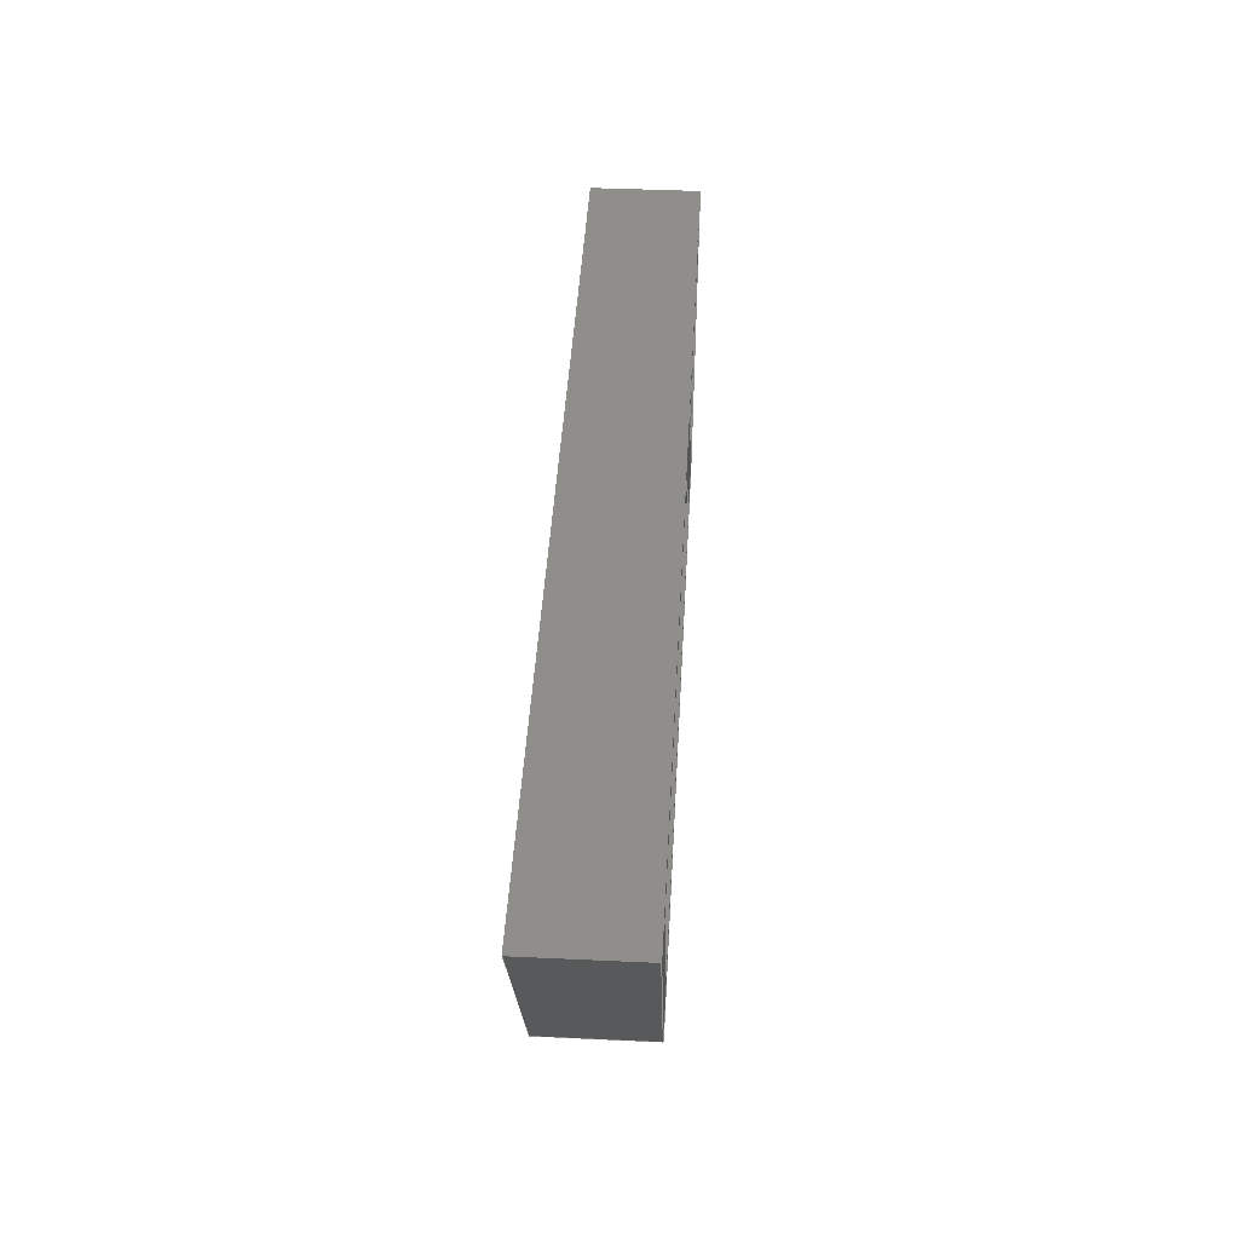
<metadata>
{"format":"step","ext":"step","renderer":"f3d","projection":"perspective","resolution":1024,"background":"white","views":[{"elev":43.9,"azim":-86.9,"up":"+Z"}]}
</metadata>
<code>
ISO-10303-21;
DATA;
#1=MECHANICAL_DESIGN_GEOMETRIC_PRESENTATION_REPRESENTATION('',(#4),#446);
#2=SHAPE_REPRESENTATION_RELATIONSHIP('SRR','None',#453,#3);
#3=ADVANCED_BREP_SHAPE_REPRESENTATION('',(#5),#445);
#4=STYLED_ITEM('',(#462),#5);
#5=MANIFOLD_SOLID_BREP('PEDAL RH',#274);
#6=FACE_BOUND('',#25,.T.);
#7=FACE_BOUND('',#26,.T.);
#8=FACE_BOUND('',#40,.T.);
#9=FACE_BOUND('',#41,.T.);
#10=FACE_OUTER_BOUND('',#24,.T.);
#11=FACE_OUTER_BOUND('',#27,.T.);
#12=FACE_OUTER_BOUND('',#28,.T.);
#13=FACE_OUTER_BOUND('',#29,.T.);
#14=FACE_OUTER_BOUND('',#30,.T.);
#15=FACE_OUTER_BOUND('',#31,.T.);
#16=FACE_OUTER_BOUND('',#32,.T.);
#17=FACE_OUTER_BOUND('',#33,.T.);
#18=FACE_OUTER_BOUND('',#34,.T.);
#19=FACE_OUTER_BOUND('',#35,.T.);
#20=FACE_OUTER_BOUND('',#36,.T.);
#21=FACE_OUTER_BOUND('',#37,.T.);
#22=FACE_OUTER_BOUND('',#38,.T.);
#23=FACE_OUTER_BOUND('',#39,.T.);
#24=EDGE_LOOP('',(#174,#175,#176,#177));
#25=EDGE_LOOP('',(#178,#179,#180));
#26=EDGE_LOOP('',(#181,#182,#183,#184,#185));
#27=EDGE_LOOP('',(#186,#187,#188,#189));
#28=EDGE_LOOP('',(#190,#191,#192,#193));
#29=EDGE_LOOP('',(#194,#195,#196,#197));
#30=EDGE_LOOP('',(#198,#199,#200,#201));
#31=EDGE_LOOP('',(#202,#203,#204,#205));
#32=EDGE_LOOP('',(#206,#207,#208,#209));
#33=EDGE_LOOP('',(#210,#211,#212,#213));
#34=EDGE_LOOP('',(#214,#215,#216,#217));
#35=EDGE_LOOP('',(#218,#219,#220,#221));
#36=EDGE_LOOP('',(#222,#223,#224,#225));
#37=EDGE_LOOP('',(#226,#227,#228,#229));
#38=EDGE_LOOP('',(#230,#231,#232,#233));
#39=EDGE_LOOP('',(#234,#235,#236,#237));
#40=EDGE_LOOP('',(#238,#239,#240));
#41=EDGE_LOOP('',(#241,#242,#243,#244,#245));
#42=LINE('',#372,#78);
#43=LINE('',#374,#79);
#44=LINE('',#376,#80);
#45=LINE('',#377,#81);
#46=LINE('',#380,#82);
#47=LINE('',#382,#83);
#48=LINE('',#383,#84);
#49=LINE('',#386,#85);
#50=LINE('',#388,#86);
#51=LINE('',#390,#87);
#52=LINE('',#392,#88);
#53=LINE('',#393,#89);
#54=LINE('',#396,#90);
#55=LINE('',#398,#91);
#56=LINE('',#399,#92);
#57=LINE('',#402,#93);
#58=LINE('',#403,#94);
#59=LINE('',#406,#95);
#60=LINE('',#407,#96);
#61=LINE('',#410,#97);
#62=LINE('',#411,#98);
#63=LINE('',#413,#99);
#64=LINE('',#416,#100);
#65=LINE('',#418,#101);
#66=LINE('',#419,#102);
#67=LINE('',#422,#103);
#68=LINE('',#423,#104);
#69=LINE('',#425,#105);
#70=LINE('',#428,#106);
#71=LINE('',#430,#107);
#72=LINE('',#431,#108);
#73=LINE('',#434,#109);
#74=LINE('',#435,#110);
#75=LINE('',#438,#111);
#76=LINE('',#439,#112);
#77=LINE('',#441,#113);
#78=VECTOR('',#306,1);
#79=VECTOR('',#307,1);
#80=VECTOR('',#308,1);
#81=VECTOR('',#309,1);
#82=VECTOR('',#310,1);
#83=VECTOR('',#311,1);
#84=VECTOR('',#312,1);
#85=VECTOR('',#313,1);
#86=VECTOR('',#314,1);
#87=VECTOR('',#315,1);
#88=VECTOR('',#316,1);
#89=VECTOR('',#317,1);
#90=VECTOR('',#320,1);
#91=VECTOR('',#321,1);
#92=VECTOR('',#322,1);
#93=VECTOR('',#325,1);
#94=VECTOR('',#326,1);
#95=VECTOR('',#329,1);
#96=VECTOR('',#330,1);
#97=VECTOR('',#333,1);
#98=VECTOR('',#334,1);
#99=VECTOR('',#337,1);
#100=VECTOR('',#340,1);
#101=VECTOR('',#341,1);
#102=VECTOR('',#342,1);
#103=VECTOR('',#345,1);
#104=VECTOR('',#346,1);
#105=VECTOR('',#349,1);
#106=VECTOR('',#352,1);
#107=VECTOR('',#353,1);
#108=VECTOR('',#354,1);
#109=VECTOR('',#357,1);
#110=VECTOR('',#358,1);
#111=VECTOR('',#361,1);
#112=VECTOR('',#362,1);
#113=VECTOR('',#365,1);
#114=VERTEX_POINT('',#370);
#115=VERTEX_POINT('',#371);
#116=VERTEX_POINT('',#373);
#117=VERTEX_POINT('',#375);
#118=VERTEX_POINT('',#378);
#119=VERTEX_POINT('',#379);
#120=VERTEX_POINT('',#381);
#121=VERTEX_POINT('',#384);
#122=VERTEX_POINT('',#385);
#123=VERTEX_POINT('',#387);
#124=VERTEX_POINT('',#389);
#125=VERTEX_POINT('',#391);
#126=VERTEX_POINT('',#395);
#127=VERTEX_POINT('',#397);
#128=VERTEX_POINT('',#401);
#129=VERTEX_POINT('',#405);
#130=VERTEX_POINT('',#409);
#131=VERTEX_POINT('',#415);
#132=VERTEX_POINT('',#417);
#133=VERTEX_POINT('',#421);
#134=VERTEX_POINT('',#427);
#135=VERTEX_POINT('',#429);
#136=VERTEX_POINT('',#433);
#137=VERTEX_POINT('',#437);
#138=EDGE_CURVE('',#114,#115,#42,.T.);
#139=EDGE_CURVE('',#115,#116,#43,.T.);
#140=EDGE_CURVE('',#116,#117,#44,.T.);
#141=EDGE_CURVE('',#117,#114,#45,.T.);
#142=EDGE_CURVE('',#118,#119,#46,.T.);
#143=EDGE_CURVE('',#119,#120,#47,.T.);
#144=EDGE_CURVE('',#120,#118,#48,.T.);
#145=EDGE_CURVE('',#121,#122,#49,.T.);
#146=EDGE_CURVE('',#122,#123,#50,.T.);
#147=EDGE_CURVE('',#123,#124,#51,.T.);
#148=EDGE_CURVE('',#124,#125,#52,.T.);
#149=EDGE_CURVE('',#125,#121,#53,.T.);
#150=EDGE_CURVE('',#126,#122,#54,.T.);
#151=EDGE_CURVE('',#127,#126,#55,.T.);
#152=EDGE_CURVE('',#123,#127,#56,.T.);
#153=EDGE_CURVE('',#128,#127,#57,.T.);
#154=EDGE_CURVE('',#124,#128,#58,.T.);
#155=EDGE_CURVE('',#129,#128,#59,.T.);
#156=EDGE_CURVE('',#125,#129,#60,.T.);
#157=EDGE_CURVE('',#130,#129,#61,.T.);
#158=EDGE_CURVE('',#121,#130,#62,.T.);
#159=EDGE_CURVE('',#126,#130,#63,.T.);
#160=EDGE_CURVE('',#131,#119,#64,.T.);
#161=EDGE_CURVE('',#132,#131,#65,.T.);
#162=EDGE_CURVE('',#120,#132,#66,.T.);
#163=EDGE_CURVE('',#133,#132,#67,.T.);
#164=EDGE_CURVE('',#118,#133,#68,.T.);
#165=EDGE_CURVE('',#131,#133,#69,.T.);
#166=EDGE_CURVE('',#134,#115,#70,.T.);
#167=EDGE_CURVE('',#135,#134,#71,.T.);
#168=EDGE_CURVE('',#116,#135,#72,.T.);
#169=EDGE_CURVE('',#136,#135,#73,.T.);
#170=EDGE_CURVE('',#117,#136,#74,.T.);
#171=EDGE_CURVE('',#137,#136,#75,.T.);
#172=EDGE_CURVE('',#114,#137,#76,.T.);
#173=EDGE_CURVE('',#134,#137,#77,.T.);
#174=ORIENTED_EDGE('',*,*,#138,.T.);
#175=ORIENTED_EDGE('',*,*,#139,.T.);
#176=ORIENTED_EDGE('',*,*,#140,.T.);
#177=ORIENTED_EDGE('',*,*,#141,.T.);
#178=ORIENTED_EDGE('',*,*,#142,.T.);
#179=ORIENTED_EDGE('',*,*,#143,.T.);
#180=ORIENTED_EDGE('',*,*,#144,.T.);
#181=ORIENTED_EDGE('',*,*,#145,.T.);
#182=ORIENTED_EDGE('',*,*,#146,.T.);
#183=ORIENTED_EDGE('',*,*,#147,.T.);
#184=ORIENTED_EDGE('',*,*,#148,.T.);
#185=ORIENTED_EDGE('',*,*,#149,.T.);
#186=ORIENTED_EDGE('',*,*,#150,.F.);
#187=ORIENTED_EDGE('',*,*,#151,.F.);
#188=ORIENTED_EDGE('',*,*,#152,.F.);
#189=ORIENTED_EDGE('',*,*,#146,.F.);
#190=ORIENTED_EDGE('',*,*,#152,.T.);
#191=ORIENTED_EDGE('',*,*,#153,.F.);
#192=ORIENTED_EDGE('',*,*,#154,.F.);
#193=ORIENTED_EDGE('',*,*,#147,.F.);
#194=ORIENTED_EDGE('',*,*,#154,.T.);
#195=ORIENTED_EDGE('',*,*,#155,.F.);
#196=ORIENTED_EDGE('',*,*,#156,.F.);
#197=ORIENTED_EDGE('',*,*,#148,.F.);
#198=ORIENTED_EDGE('',*,*,#156,.T.);
#199=ORIENTED_EDGE('',*,*,#157,.F.);
#200=ORIENTED_EDGE('',*,*,#158,.F.);
#201=ORIENTED_EDGE('',*,*,#149,.F.);
#202=ORIENTED_EDGE('',*,*,#158,.T.);
#203=ORIENTED_EDGE('',*,*,#159,.F.);
#204=ORIENTED_EDGE('',*,*,#150,.T.);
#205=ORIENTED_EDGE('',*,*,#145,.F.);
#206=ORIENTED_EDGE('',*,*,#160,.F.);
#207=ORIENTED_EDGE('',*,*,#161,.F.);
#208=ORIENTED_EDGE('',*,*,#162,.F.);
#209=ORIENTED_EDGE('',*,*,#143,.F.);
#210=ORIENTED_EDGE('',*,*,#162,.T.);
#211=ORIENTED_EDGE('',*,*,#163,.F.);
#212=ORIENTED_EDGE('',*,*,#164,.F.);
#213=ORIENTED_EDGE('',*,*,#144,.F.);
#214=ORIENTED_EDGE('',*,*,#164,.T.);
#215=ORIENTED_EDGE('',*,*,#165,.F.);
#216=ORIENTED_EDGE('',*,*,#160,.T.);
#217=ORIENTED_EDGE('',*,*,#142,.F.);
#218=ORIENTED_EDGE('',*,*,#166,.F.);
#219=ORIENTED_EDGE('',*,*,#167,.F.);
#220=ORIENTED_EDGE('',*,*,#168,.F.);
#221=ORIENTED_EDGE('',*,*,#139,.F.);
#222=ORIENTED_EDGE('',*,*,#168,.T.);
#223=ORIENTED_EDGE('',*,*,#169,.F.);
#224=ORIENTED_EDGE('',*,*,#170,.F.);
#225=ORIENTED_EDGE('',*,*,#140,.F.);
#226=ORIENTED_EDGE('',*,*,#170,.T.);
#227=ORIENTED_EDGE('',*,*,#171,.F.);
#228=ORIENTED_EDGE('',*,*,#172,.F.);
#229=ORIENTED_EDGE('',*,*,#141,.F.);
#230=ORIENTED_EDGE('',*,*,#172,.T.);
#231=ORIENTED_EDGE('',*,*,#173,.F.);
#232=ORIENTED_EDGE('',*,*,#166,.T.);
#233=ORIENTED_EDGE('',*,*,#138,.F.);
#234=ORIENTED_EDGE('',*,*,#173,.T.);
#235=ORIENTED_EDGE('',*,*,#171,.T.);
#236=ORIENTED_EDGE('',*,*,#169,.T.);
#237=ORIENTED_EDGE('',*,*,#167,.T.);
#238=ORIENTED_EDGE('',*,*,#165,.T.);
#239=ORIENTED_EDGE('',*,*,#163,.T.);
#240=ORIENTED_EDGE('',*,*,#161,.T.);
#241=ORIENTED_EDGE('',*,*,#159,.T.);
#242=ORIENTED_EDGE('',*,*,#157,.T.);
#243=ORIENTED_EDGE('',*,*,#155,.T.);
#244=ORIENTED_EDGE('',*,*,#153,.T.);
#245=ORIENTED_EDGE('',*,*,#151,.T.);
#246=PLANE('',#288);
#247=PLANE('',#289);
#248=PLANE('',#290);
#249=PLANE('',#291);
#250=PLANE('',#292);
#251=PLANE('',#293);
#252=PLANE('',#294);
#253=PLANE('',#295);
#254=PLANE('',#296);
#255=PLANE('',#297);
#256=PLANE('',#298);
#257=PLANE('',#299);
#258=PLANE('',#300);
#259=PLANE('',#301);
#260=ADVANCED_FACE('',(#10,#6,#7),#246,.T.);
#261=ADVANCED_FACE('',(#11),#247,.T.);
#262=ADVANCED_FACE('',(#12),#248,.T.);
#263=ADVANCED_FACE('',(#13),#249,.T.);
#264=ADVANCED_FACE('',(#14),#250,.T.);
#265=ADVANCED_FACE('',(#15),#251,.T.);
#266=ADVANCED_FACE('',(#16),#252,.T.);
#267=ADVANCED_FACE('',(#17),#253,.T.);
#268=ADVANCED_FACE('',(#18),#254,.T.);
#269=ADVANCED_FACE('',(#19),#255,.T.);
#270=ADVANCED_FACE('',(#20),#256,.T.);
#271=ADVANCED_FACE('',(#21),#257,.T.);
#272=ADVANCED_FACE('',(#22),#258,.T.);
#273=ADVANCED_FACE('',(#23,#8,#9),#259,.T.);
#274=CLOSED_SHELL('',(#260,#261,#262,#263,#264,#265,#266,#267,#268,#269,
#270,#271,#272,#273));
#275=DERIVED_UNIT_ELEMENT(#277,1);
#276=DERIVED_UNIT_ELEMENT(#448,3);
#277=(
MASS_UNIT()
NAMED_UNIT(*)
SI_UNIT(.KILO.,.GRAM.)
);
#278=DERIVED_UNIT((#275,#276));
#279=MEASURE_REPRESENTATION_ITEM('density measure',
POSITIVE_RATIO_MEASURE(7850),#278);
#280=PROPERTY_DEFINITION_REPRESENTATION(#285,#282);
#281=PROPERTY_DEFINITION_REPRESENTATION(#286,#283);
#282=REPRESENTATION('material name',(#284),#445);
#283=REPRESENTATION('density',(#279),#445);
#284=DESCRIPTIVE_REPRESENTATION_ITEM('Steel','Steel');
#285=PROPERTY_DEFINITION('material property','material name',#455);
#286=PROPERTY_DEFINITION('material property','density of part',#455);
#287=AXIS2_PLACEMENT_3D('placement',#368,#302,#303);
#288=AXIS2_PLACEMENT_3D('',#369,#304,#305);
#289=AXIS2_PLACEMENT_3D('',#394,#318,#319);
#290=AXIS2_PLACEMENT_3D('',#400,#323,#324);
#291=AXIS2_PLACEMENT_3D('',#404,#327,#328);
#292=AXIS2_PLACEMENT_3D('',#408,#331,#332);
#293=AXIS2_PLACEMENT_3D('',#412,#335,#336);
#294=AXIS2_PLACEMENT_3D('',#414,#338,#339);
#295=AXIS2_PLACEMENT_3D('',#420,#343,#344);
#296=AXIS2_PLACEMENT_3D('',#424,#347,#348);
#297=AXIS2_PLACEMENT_3D('',#426,#350,#351);
#298=AXIS2_PLACEMENT_3D('',#432,#355,#356);
#299=AXIS2_PLACEMENT_3D('',#436,#359,#360);
#300=AXIS2_PLACEMENT_3D('',#440,#363,#364);
#301=AXIS2_PLACEMENT_3D('',#442,#366,#367);
#302=DIRECTION('axis',(0,0,1));
#303=DIRECTION('refdir',(1,0,0));
#304=DIRECTION('center_axis',(0,-1,0));
#305=DIRECTION('ref_axis',(0,0,-1));
#306=DIRECTION('',(0.4226,0,-0.9063));
#307=DIRECTION('',(1,0,0));
#308=DIRECTION('',(0.342,0,0.9397));
#309=DIRECTION('',(-1,0,0));
#310=DIRECTION('',(-0.7007,0,0.7134));
#311=DIRECTION('',(1,0,0));
#312=DIRECTION('',(-0.342,0,-0.9397));
#313=DIRECTION('',(-0.4226,0,0.9063));
#314=DIRECTION('',(1,0,0));
#315=DIRECTION('',(1,0,-0.007686));
#316=DIRECTION('',(0.7007,0,-0.7134));
#317=DIRECTION('',(-1,0,0));
#318=DIRECTION('center_axis',(0,0,-1));
#319=DIRECTION('ref_axis',(-1,0,0));
#320=DIRECTION('',(0,-1,0));
#321=DIRECTION('',(-1,0,0));
#322=DIRECTION('',(0,1,0));
#323=DIRECTION('center_axis',(-0.007686,0,-1));
#324=DIRECTION('ref_axis',(-1,0,0.007686));
#325=DIRECTION('',(-1,0,0.007686));
#326=DIRECTION('',(0,1,0));
#327=DIRECTION('center_axis',(-0.7134,0,-0.7007));
#328=DIRECTION('ref_axis',(-0.7007,0,0.7134));
#329=DIRECTION('',(-0.7007,0,0.7134));
#330=DIRECTION('',(0,1,0));
#331=DIRECTION('center_axis',(0,0,1));
#332=DIRECTION('ref_axis',(1,0,0));
#333=DIRECTION('',(1,0,0));
#334=DIRECTION('',(0,1,0));
#335=DIRECTION('center_axis',(0.9063,0,0.4226));
#336=DIRECTION('ref_axis',(0.4226,0,-0.9063));
#337=DIRECTION('',(0.4226,0,-0.9063));
#338=DIRECTION('center_axis',(0,0,-1));
#339=DIRECTION('ref_axis',(-1,0,0));
#340=DIRECTION('',(0,-1,0));
#341=DIRECTION('',(-1,0,0));
#342=DIRECTION('',(0,1,0));
#343=DIRECTION('center_axis',(-0.9397,0,0.342));
#344=DIRECTION('ref_axis',(0.342,0,0.9397));
#345=DIRECTION('',(0.342,0,0.9397));
#346=DIRECTION('',(0,1,0));
#347=DIRECTION('center_axis',(0.7134,0,0.7007));
#348=DIRECTION('ref_axis',(0.7007,0,-0.7134));
#349=DIRECTION('',(0.7007,0,-0.7134));
#350=DIRECTION('center_axis',(0,0,-1));
#351=DIRECTION('ref_axis',(-1,0,0));
#352=DIRECTION('',(0,-1,0));
#353=DIRECTION('',(-1,0,0));
#354=DIRECTION('',(0,1,0));
#355=DIRECTION('center_axis',(0.9397,0,-0.342));
#356=DIRECTION('ref_axis',(-0.342,0,-0.9397));
#357=DIRECTION('',(-0.342,0,-0.9397));
#358=DIRECTION('',(0,1,0));
#359=DIRECTION('center_axis',(0,0,1));
#360=DIRECTION('ref_axis',(1,0,0));
#361=DIRECTION('',(1,0,0));
#362=DIRECTION('',(0,1,0));
#363=DIRECTION('center_axis',(-0.9063,0,-0.4226));
#364=DIRECTION('ref_axis',(-0.4226,0,0.9063));
#365=DIRECTION('',(-0.4226,0,0.9063));
#366=DIRECTION('center_axis',(0,1,0));
#367=DIRECTION('ref_axis',(0,0,1));
#368=CARTESIAN_POINT('',(0,0,0));
#369=CARTESIAN_POINT('Origin',(13.81,-0.75,-16.88));
#370=CARTESIAN_POINT('',(7.251,-0.75,-15));
#371=CARTESIAN_POINT('',(9,-0.75,-18.75));
#372=CARTESIAN_POINT('',(9,-0.75,-18.75));
#373=CARTESIAN_POINT('',(19,-0.75,-18.75));
#374=CARTESIAN_POINT('',(9,-0.75,-18.75));
#375=CARTESIAN_POINT('',(20.36,-0.75,-15));
#376=CARTESIAN_POINT('',(19,-0.75,-18.75));
#377=CARTESIAN_POINT('',(7.251,-0.75,-15));
#378=CARTESIAN_POINT('',(18.54,-0.75,-18.1));
#379=CARTESIAN_POINT('',(16.14,-0.75,-15.65));
#380=CARTESIAN_POINT('',(18.54,-0.75,-18.1));
#381=CARTESIAN_POINT('',(19.44,-0.75,-15.65));
#382=CARTESIAN_POINT('',(17.5,-0.75,-15.65));
#383=CARTESIAN_POINT('',(18.54,-0.75,-18.1));
#384=CARTESIAN_POINT('',(9.414,-0.75,-18.1));
#385=CARTESIAN_POINT('',(8.272,-0.75,-15.65));
#386=CARTESIAN_POINT('',(9.414,-0.75,-18.1));
#387=CARTESIAN_POINT('',(10,-0.75,-15.65));
#388=CARTESIAN_POINT('',(8.272,-0.75,-15.65));
#389=CARTESIAN_POINT('',(15.06,-0.75,-15.69));
#390=CARTESIAN_POINT('',(10,-0.75,-15.65));
#391=CARTESIAN_POINT('',(17.42,-0.75,-18.1));
#392=CARTESIAN_POINT('',(17.97,-0.75,-18.66));
#393=CARTESIAN_POINT('',(9.414,-0.75,-18.1));
#394=CARTESIAN_POINT('Origin',(10,0,-15.65));
#395=CARTESIAN_POINT('',(8.272,0.75,-15.65));
#396=CARTESIAN_POINT('',(8.272,0,-15.65));
#397=CARTESIAN_POINT('',(10,0.75,-15.65));
#398=CARTESIAN_POINT('',(8.272,0.75,-15.65));
#399=CARTESIAN_POINT('',(10,0,-15.65));
#400=CARTESIAN_POINT('Origin',(15.06,0,-15.69));
#401=CARTESIAN_POINT('',(15.06,0.75,-15.69));
#402=CARTESIAN_POINT('',(10,0.75,-15.65));
#403=CARTESIAN_POINT('',(15.06,0,-15.69));
#404=CARTESIAN_POINT('Origin',(17.42,0,-18.1));
#405=CARTESIAN_POINT('',(17.42,0.75,-18.1));
#406=CARTESIAN_POINT('',(17.97,0.75,-18.66));
#407=CARTESIAN_POINT('',(17.42,0,-18.1));
#408=CARTESIAN_POINT('Origin',(9.414,0,-18.1));
#409=CARTESIAN_POINT('',(9.414,0.75,-18.1));
#410=CARTESIAN_POINT('',(9.414,0.75,-18.1));
#411=CARTESIAN_POINT('',(9.414,0,-18.1));
#412=CARTESIAN_POINT('Origin',(8.272,0,-15.65));
#413=CARTESIAN_POINT('',(9.414,0.75,-18.1));
#414=CARTESIAN_POINT('Origin',(19.44,0,-15.65));
#415=CARTESIAN_POINT('',(16.14,0.75,-15.65));
#416=CARTESIAN_POINT('',(16.14,0,-15.65));
#417=CARTESIAN_POINT('',(19.44,0.75,-15.65));
#418=CARTESIAN_POINT('',(17.5,0.75,-15.65));
#419=CARTESIAN_POINT('',(19.44,0,-15.65));
#420=CARTESIAN_POINT('Origin',(18.54,0,-18.1));
#421=CARTESIAN_POINT('',(18.54,0.75,-18.1));
#422=CARTESIAN_POINT('',(18.54,0.75,-18.1));
#423=CARTESIAN_POINT('',(18.54,0,-18.1));
#424=CARTESIAN_POINT('Origin',(16.14,0,-15.65));
#425=CARTESIAN_POINT('',(18.54,0.75,-18.1));
#426=CARTESIAN_POINT('Origin',(19,0,-18.75));
#427=CARTESIAN_POINT('',(9,0.75,-18.75));
#428=CARTESIAN_POINT('',(9,0,-18.75));
#429=CARTESIAN_POINT('',(19,0.75,-18.75));
#430=CARTESIAN_POINT('',(9,0.75,-18.75));
#431=CARTESIAN_POINT('',(19,0,-18.75));
#432=CARTESIAN_POINT('Origin',(20.36,0,-15));
#433=CARTESIAN_POINT('',(20.36,0.75,-15));
#434=CARTESIAN_POINT('',(19,0.75,-18.75));
#435=CARTESIAN_POINT('',(20.36,0,-15));
#436=CARTESIAN_POINT('Origin',(7.251,0,-15));
#437=CARTESIAN_POINT('',(7.251,0.75,-15));
#438=CARTESIAN_POINT('',(7.251,0.75,-15));
#439=CARTESIAN_POINT('',(7.251,0,-15));
#440=CARTESIAN_POINT('Origin',(9,0,-18.75));
#441=CARTESIAN_POINT('',(9,0.75,-18.75));
#442=CARTESIAN_POINT('Origin',(13.81,0.75,-16.88));
#443=UNCERTAINTY_MEASURE_WITH_UNIT(LENGTH_MEASURE(0.001),#447,
'DISTANCE_ACCURACY_VALUE',
'Maximum model space distance between geometric entities at asserted c
onnectivities');
#444=UNCERTAINTY_MEASURE_WITH_UNIT(LENGTH_MEASURE(0.001),#447,
'DISTANCE_ACCURACY_VALUE',
'Maximum model space distance between geometric entities at asserted c
onnectivities');
#445=(
GEOMETRIC_REPRESENTATION_CONTEXT(3)
GLOBAL_UNCERTAINTY_ASSIGNED_CONTEXT((#443))
GLOBAL_UNIT_ASSIGNED_CONTEXT((#447,#449,#450))
REPRESENTATION_CONTEXT('','3D')
);
#446=(
GEOMETRIC_REPRESENTATION_CONTEXT(3)
GLOBAL_UNCERTAINTY_ASSIGNED_CONTEXT((#444))
GLOBAL_UNIT_ASSIGNED_CONTEXT((#447,#449,#450))
REPRESENTATION_CONTEXT('','3D')
);
#447=(
LENGTH_UNIT()
NAMED_UNIT(*)
SI_UNIT(.CENTI.,.METRE.)
);
#448=(
LENGTH_UNIT()
NAMED_UNIT(*)
SI_UNIT($,.METRE.)
);
#449=(
NAMED_UNIT(*)
PLANE_ANGLE_UNIT()
SI_UNIT($,.RADIAN.)
);
#450=(
NAMED_UNIT(*)
SI_UNIT($,.STERADIAN.)
SOLID_ANGLE_UNIT()
);
#451=SHAPE_DEFINITION_REPRESENTATION(#452,#453);
#452=PRODUCT_DEFINITION_SHAPE('',$,#455);
#453=SHAPE_REPRESENTATION('',(#287),#445);
#454=PRODUCT_DEFINITION_CONTEXT('part definition',#459,'design');
#455=PRODUCT_DEFINITION('hedal Rh','hedal Rh',#456,#454);
#456=PRODUCT_DEFINITION_FORMATION('',$,#461);
#457=PRODUCT_RELATED_PRODUCT_CATEGORY('hedal Rh','hedal Rh',(#461));
#458=APPLICATION_PROTOCOL_DEFINITION('international standard',
'automotive_design',2009,#459);
#459=APPLICATION_CONTEXT(
'Core Data for Automotive Mechanical Design Process');
#460=PRODUCT_CONTEXT('part definition',#459,'mechanical');
#461=PRODUCT('hedal Rh','hedal Rh',$,(#460));
#462=PRESENTATION_STYLE_ASSIGNMENT((#463));
#463=SURFACE_STYLE_USAGE(.BOTH.,#464);
#464=SURFACE_SIDE_STYLE('',(#465));
#465=SURFACE_STYLE_FILL_AREA(#466);
#466=FILL_AREA_STYLE('Steel - Satin',(#467));
#467=FILL_AREA_STYLE_COLOUR('Steel - Satin',#468);
#468=COLOUR_RGB('Steel - Satin',0.6275,0.6275,0.6275);
ENDSEC;
END-ISO-10303-21;

</code>
